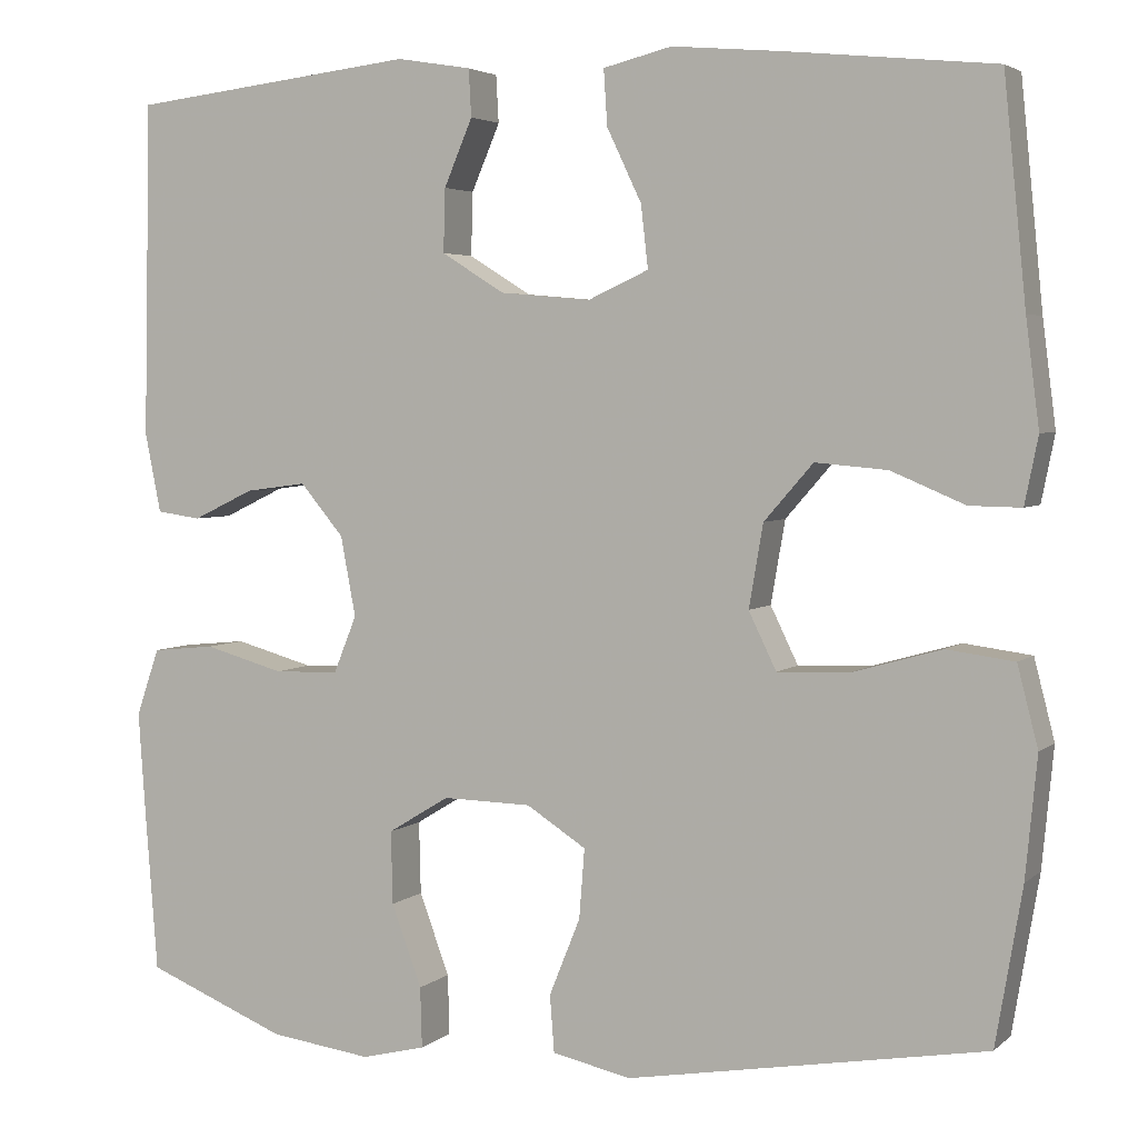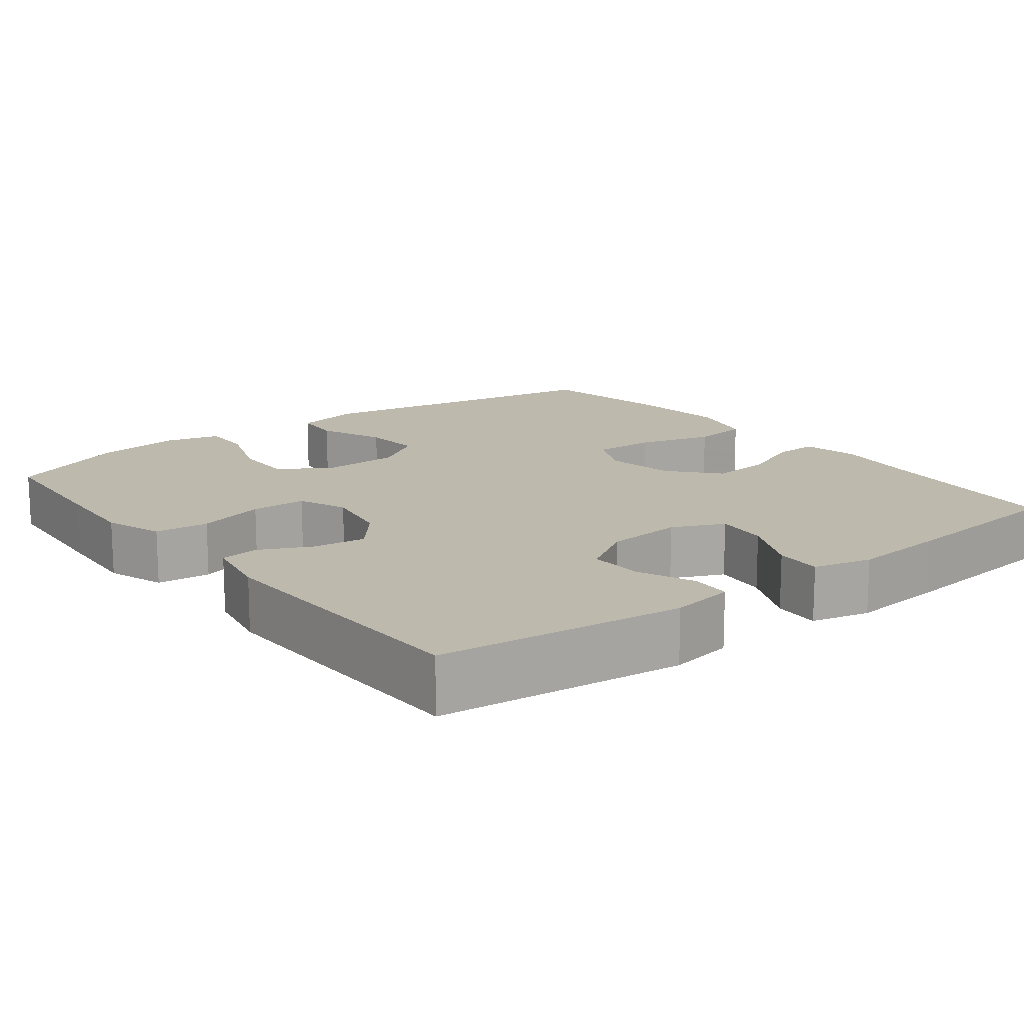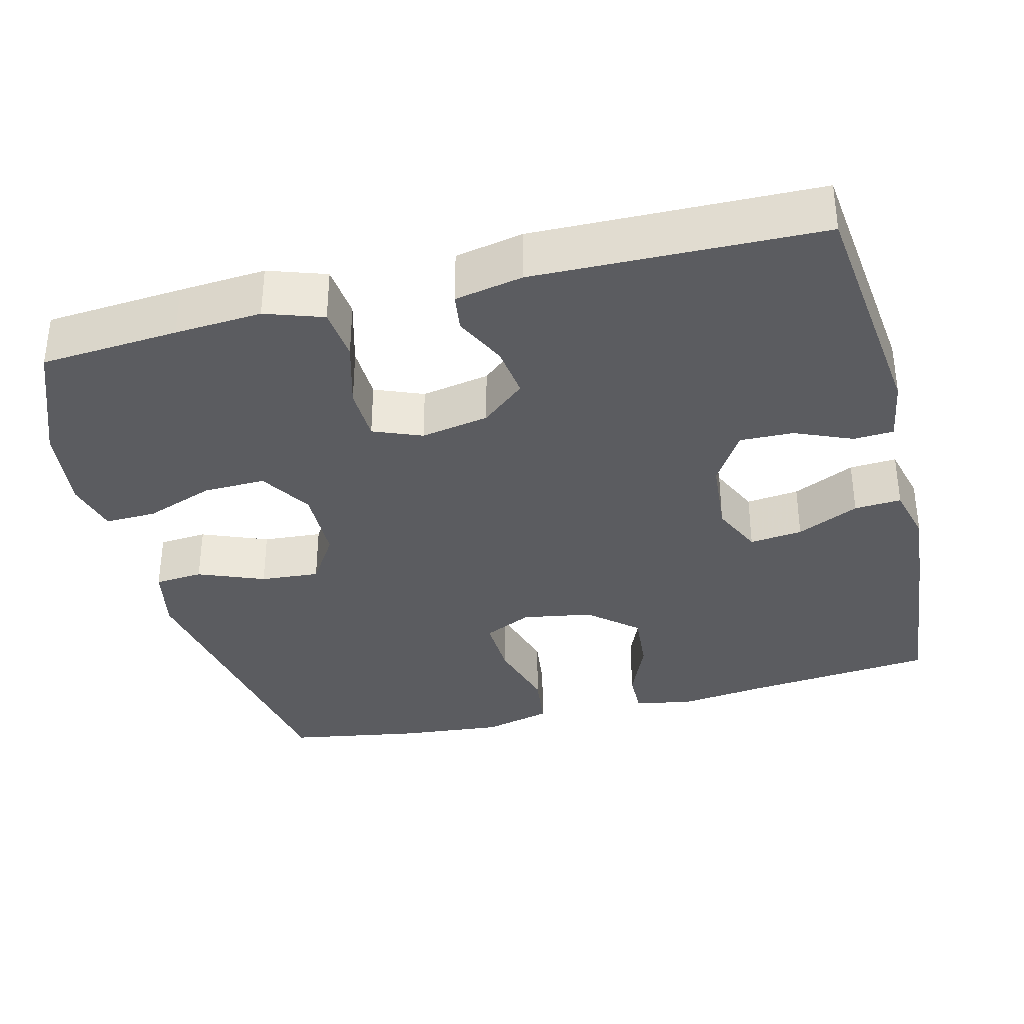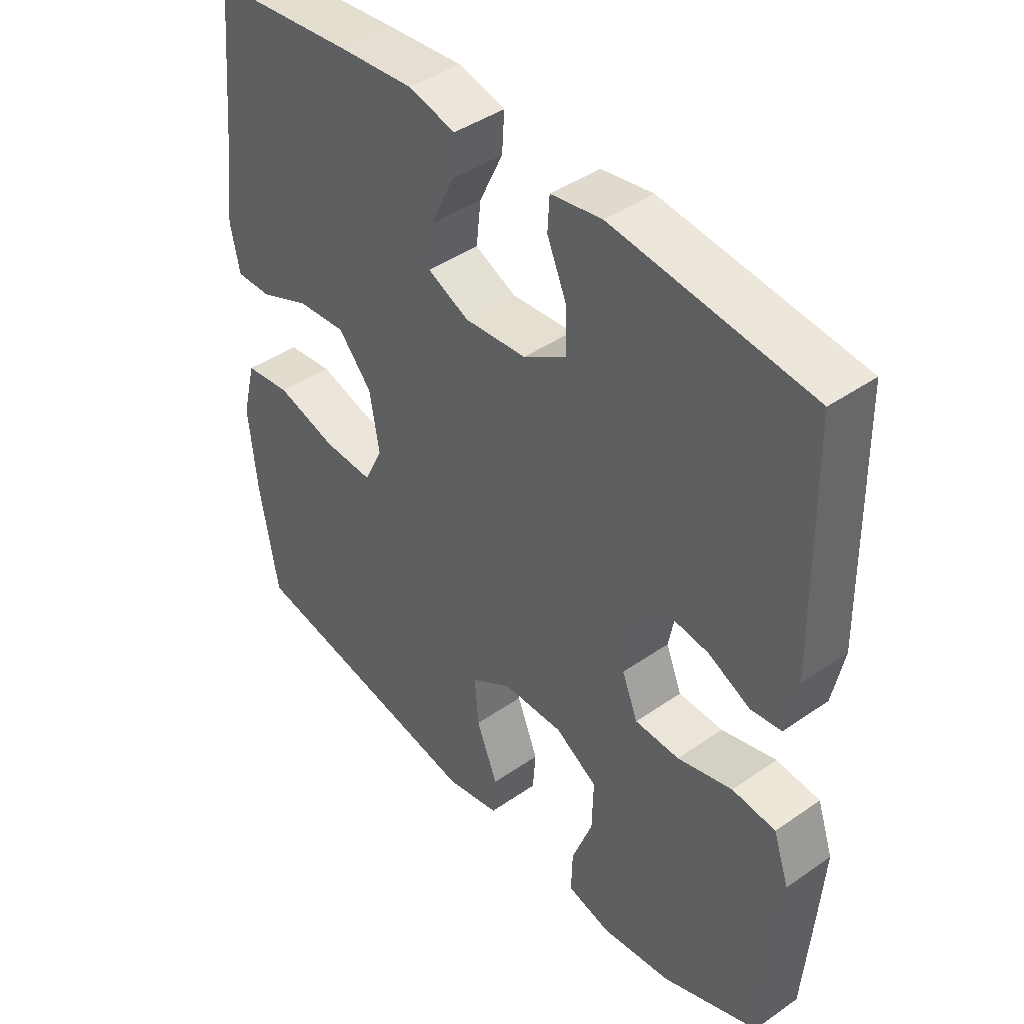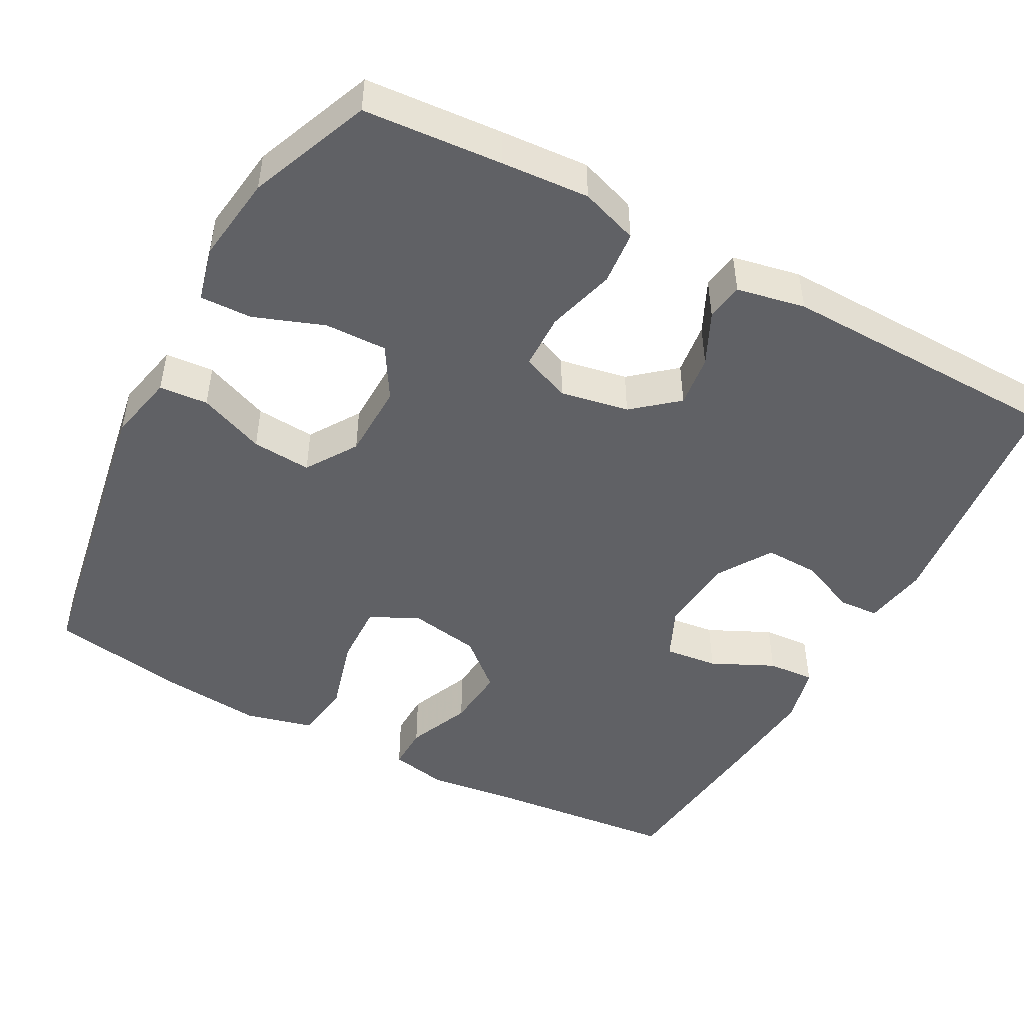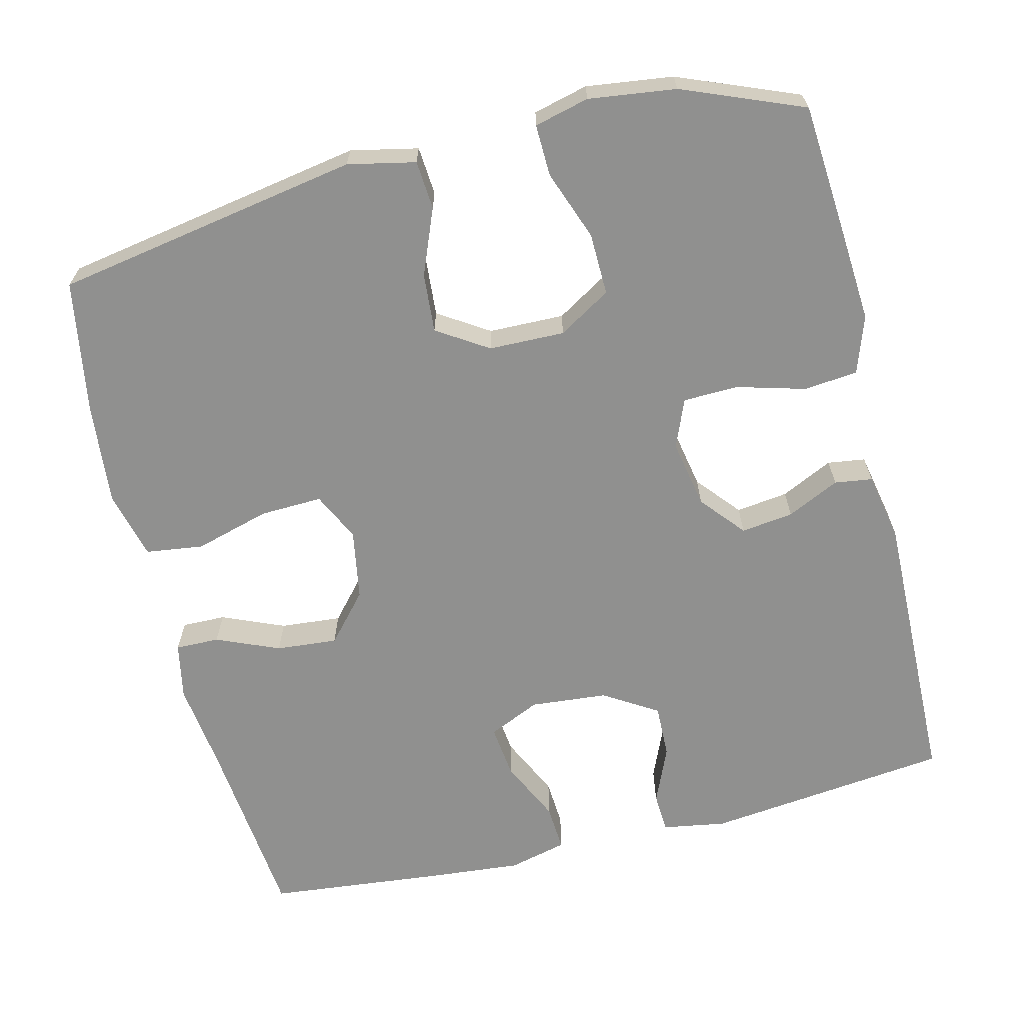
<metadata>
{"format":"obj","ext":"obj","renderer":"f3d","projection":"perspective","resolution":1024,"background":"white","views":[{"elev":3.9,"azim":23.6,"up":"+Z"},{"elev":15.1,"azim":-37.9,"up":"+Y"},{"elev":-35.1,"azim":-75.8,"up":"+Y"},{"elev":42.8,"azim":-129.6,"up":"+Z"},{"elev":-47.7,"azim":-118.4,"up":"+Y"},{"elev":-65.5,"azim":-166.2,"up":"+Y"}]}
</metadata>
<code>
v 0.5 0.07 0.5
v 0.525 0.07 0.251
v 0.54 0.07 0.132
v 0.525 0.07 0.057
v 0.467 0.07 0.058
v 0.384 0.07 0.093
v 0.303 0.07 0.1
v 0.248 0.07 0.037
v 0.232 0.07 -0.056
v 0.263 0.07 -0.12
v 0.345 0.07 -0.117
v 0.444 0.07 -0.089
v 0.52 0.07 -0.099
v 0.543 0.07 -0.189
v 0.53 0.07 -0.324
v 0.5 0.07 -0.5
v 0.097 0.07 -0.57
v 0.008 0.07 -0.551
v 0.003 0.07 -0.487
v 0.038 0.07 -0.4
v 0.044 0.07 -0.322
v -0.023 0.07 -0.279
v -0.123 0.07 -0.277
v -0.192 0.07 -0.319
v -0.19 0.07 -0.401
v -0.156 0.07 -0.493
v -0.154 0.07 -0.561
v -0.226 0.07 -0.579
v -0.341 0.07 -0.564
v -0.5 0.07 -0.5
v -0.514 0.07 -0.318
v -0.522 0.07 -0.203
v -0.496 0.07 -0.127
v -0.425 0.07 -0.12
v -0.335 0.07 -0.145
v -0.262 0.07 -0.143
v -0.236 0.07 -0.079
v -0.253 0.07 0.011
v -0.302 0.07 0.069
v -0.371 0.07 0.06
v -0.44 0.07 0.027
v -0.49 0.07 0.034
v -0.508 0.07 0.124
v -0.5 0.07 0.5
v -0.177 0.07 0.537
v -0.093 0.07 0.523
v -0.09 0.07 0.47
v -0.122 0.07 0.395
v -0.124 0.07 0.324
v -0.053 0.07 0.28
v 0.049 0.07 0.271
v 0.117 0.07 0.302
v 0.109 0.07 0.372
v 0.07 0.07 0.454
v 0.066 0.07 0.516
v 0.143 0.07 0.535
v 0.267 0.07 0.524
v 0.5 0 0.5
v 0.525 0 0.251
v 0.54 0 0.132
v 0.525 0 0.057
v 0.467 0 0.058
v 0.384 0 0.093
v 0.303 0 0.1
v 0.248 0 0.037
v 0.232 0 -0.056
v 0.263 0 -0.12
v 0.345 0 -0.117
v 0.444 0 -0.089
v 0.52 0 -0.099
v 0.543 0 -0.189
v 0.53 0 -0.324
v 0.5 0 -0.5
v 0.097 0 -0.57
v 0.008 0 -0.551
v 0.003 0 -0.487
v 0.038 0 -0.4
v 0.044 0 -0.322
v -0.023 0 -0.279
v -0.123 0 -0.277
v -0.192 0 -0.319
v -0.19 0 -0.401
v -0.156 0 -0.493
v -0.154 0 -0.561
v -0.226 0 -0.579
v -0.341 0 -0.564
v -0.5 0 -0.5
v -0.514 0 -0.318
v -0.522 0 -0.203
v -0.496 0 -0.127
v -0.425 0 -0.12
v -0.335 0 -0.145
v -0.262 0 -0.143
v -0.236 0 -0.079
v -0.253 0 0.011
v -0.302 0 0.069
v -0.371 0 0.06
v -0.44 0 0.027
v -0.49 0 0.034
v -0.508 0 0.124
v -0.5 0 0.5
v -0.177 0 0.537
v -0.093 0 0.523
v -0.09 0 0.47
v -0.122 0 0.395
v -0.124 0 0.324
v -0.053 0 0.28
v 0.049 0 0.271
v 0.117 0 0.302
v 0.109 0 0.372
v 0.07 0 0.454
v 0.066 0 0.516
v 0.143 0 0.535
v 0.267 0 0.524
f 57 1 2
f 56 57 2
f 55 56 2
f 54 55 2
f 53 54 2
f 4 5 6
f 3 4 6
f 2 3 6
f 53 2 6
f 52 53 6
f 51 52 6 7
f 50 51 7 8
f 49 50 8 9
f 46 47 48
f 45 46 48
f 44 45 48
f 43 44 48
f 42 43 48
f 41 42 48
f 40 41 48
f 39 40 48 49
f 49 9 10
f 39 49 10
f 38 39 10
f 33 34 35
f 32 33 35
f 31 32 35
f 30 31 35
f 29 30 35
f 28 29 35
f 27 28 35
f 26 27 35
f 25 26 35
f 24 25 35 36
f 23 24 36 37
f 18 19 20
f 17 18 20
f 16 17 20
f 15 16 20
f 14 15 20
f 13 14 20
f 12 13 20
f 11 12 20
f 10 11 20 21
f 37 38 10
f 23 37 10
f 22 23 10
f 10 21 22
f 59 58 114
f 59 114 113
f 59 113 112
f 59 112 111
f 59 111 110
f 63 62 61
f 63 61 60
f 63 60 59
f 63 59 110
f 63 110 109
f 64 63 109 108
f 65 64 108 107
f 66 65 107 106
f 105 104 103
f 105 103 102
f 105 102 101
f 105 101 100
f 105 100 99
f 105 99 98
f 105 98 97
f 106 105 97 96
f 67 66 106
f 67 106 96
f 67 96 95
f 92 91 90
f 92 90 89
f 92 89 88
f 92 88 87
f 92 87 86
f 92 86 85
f 92 85 84
f 92 84 83
f 92 83 82
f 93 92 82 81
f 94 93 81 80
f 77 76 75
f 77 75 74
f 77 74 73
f 77 73 72
f 77 72 71
f 77 71 70
f 77 70 69
f 77 69 68
f 78 77 68 67
f 67 95 94
f 67 94 80
f 67 80 79
f 79 78 67
f 1 58 59 2
f 2 59 60 3
f 3 60 61 4
f 4 61 62 5
f 5 62 63 6
f 6 63 64 7
f 7 64 65 8
f 8 65 66 9
f 9 66 67 10
f 10 67 68 11
f 11 68 69 12
f 12 69 70 13
f 13 70 71 14
f 14 71 72 15
f 15 72 73 16
f 16 73 74 17
f 17 74 75 18
f 18 75 76 19
f 19 76 77 20
f 20 77 78 21
f 21 78 79 22
f 22 79 80 23
f 23 80 81 24
f 24 81 82 25
f 25 82 83 26
f 26 83 84 27
f 27 84 85 28
f 28 85 86 29
f 29 86 87 30
f 30 87 88 31
f 31 88 89 32
f 32 89 90 33
f 33 90 91 34
f 34 91 92 35
f 35 92 93 36
f 36 93 94 37
f 37 94 95 38
f 38 95 96 39
f 39 96 97 40
f 40 97 98 41
f 41 98 99 42
f 42 99 100 43
f 43 100 101 44
f 44 101 102 45
f 45 102 103 46
f 46 103 104 47
f 47 104 105 48
f 48 105 106 49
f 49 106 107 50
f 50 107 108 51
f 51 108 109 52
f 52 109 110 53
f 53 110 111 54
f 54 111 112 55
f 55 112 113 56
f 56 113 114 57
f 57 114 58 1

</code>
